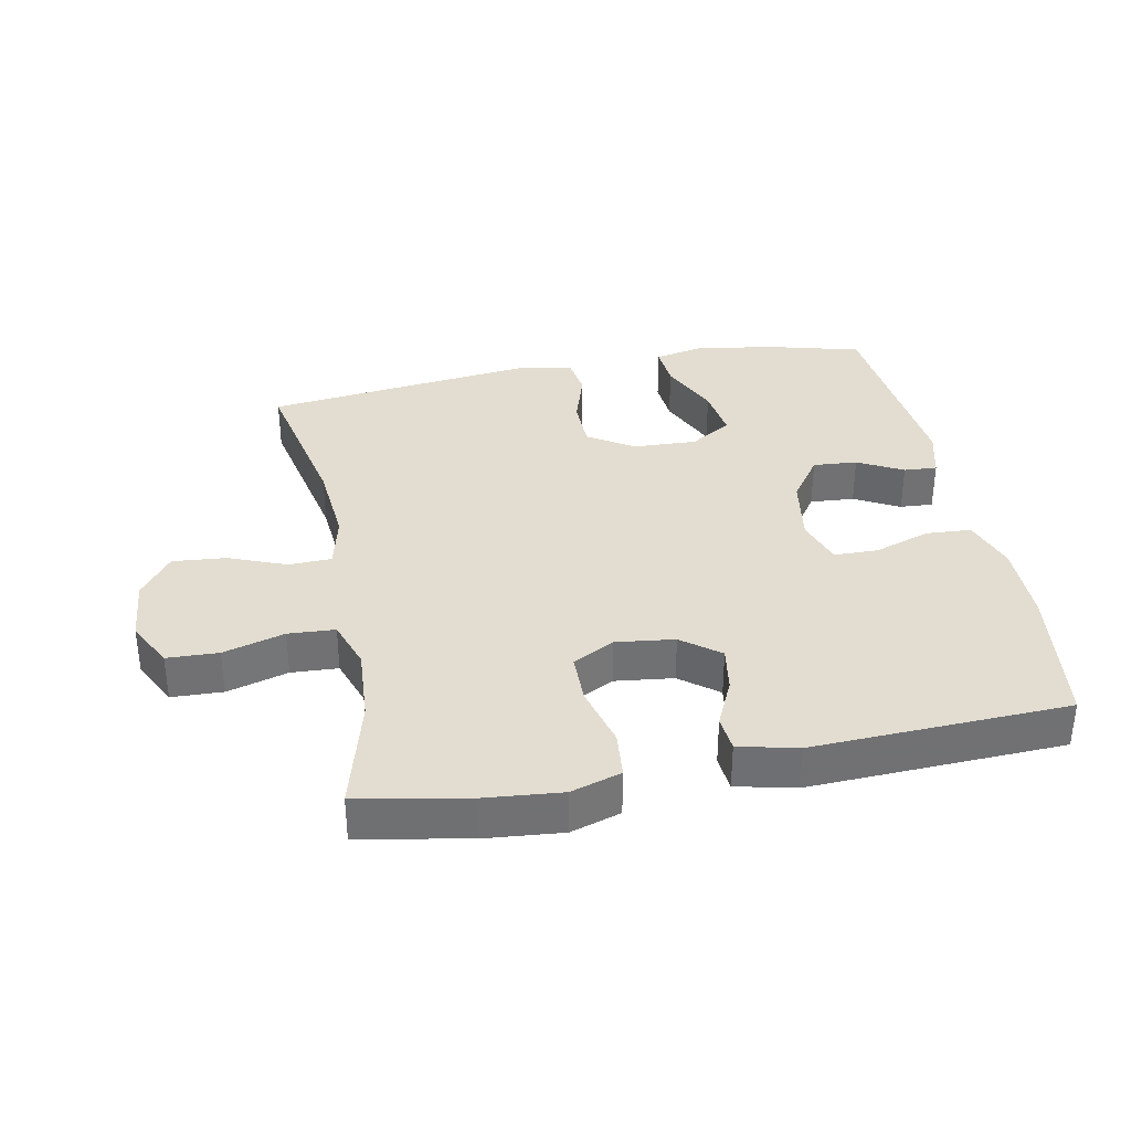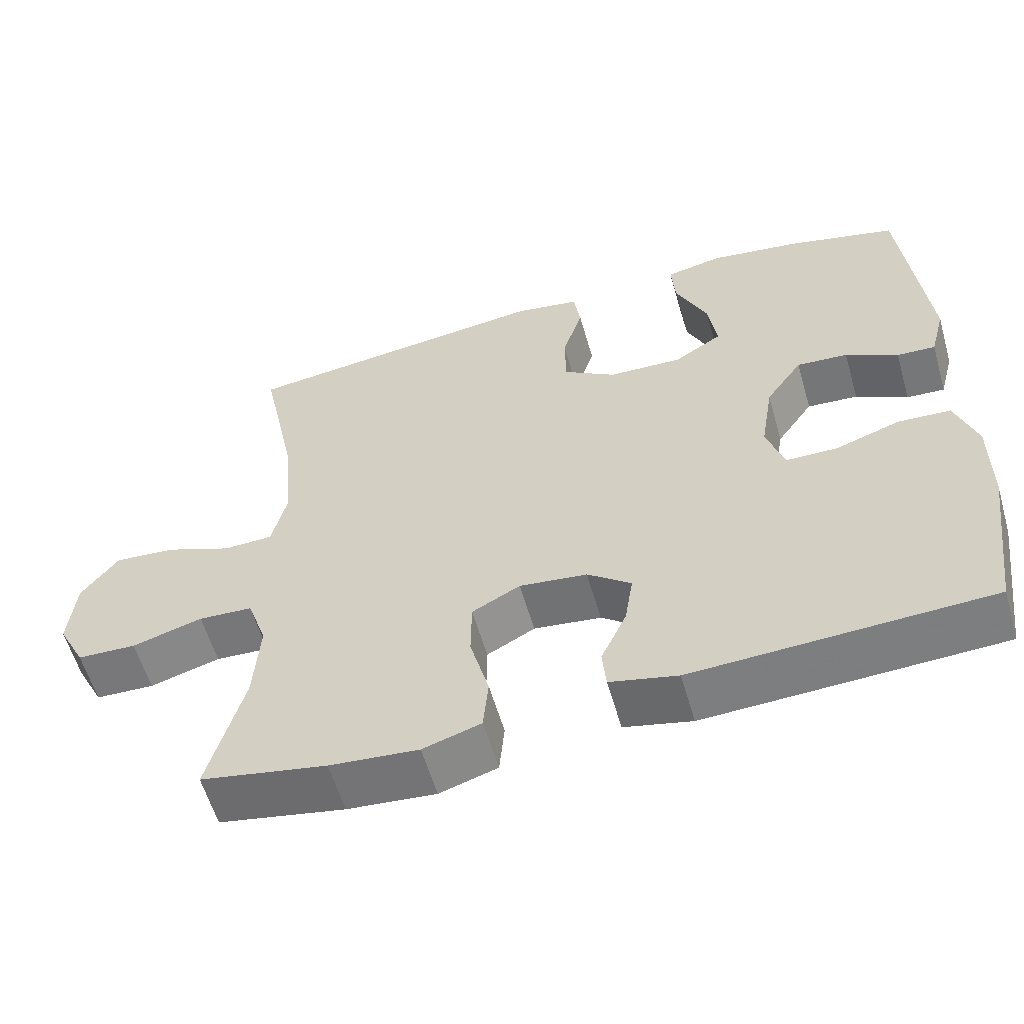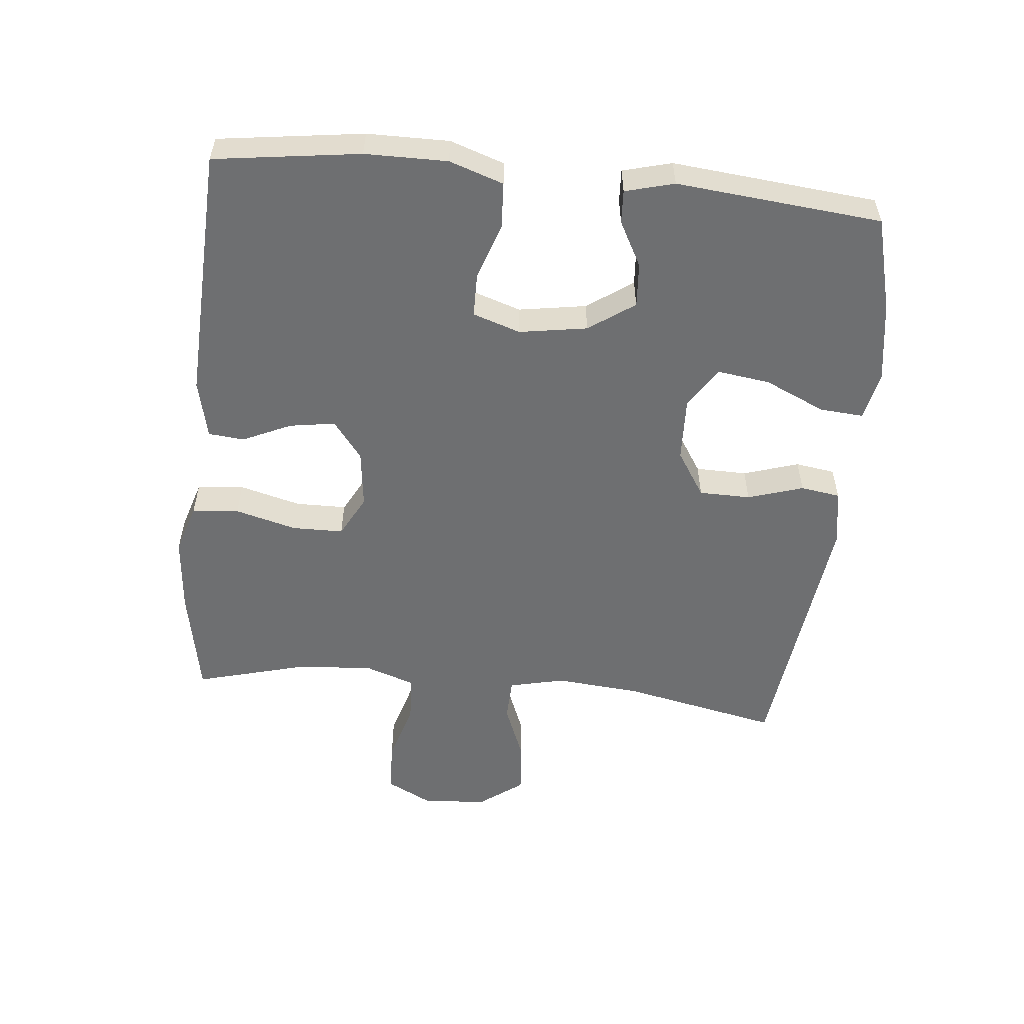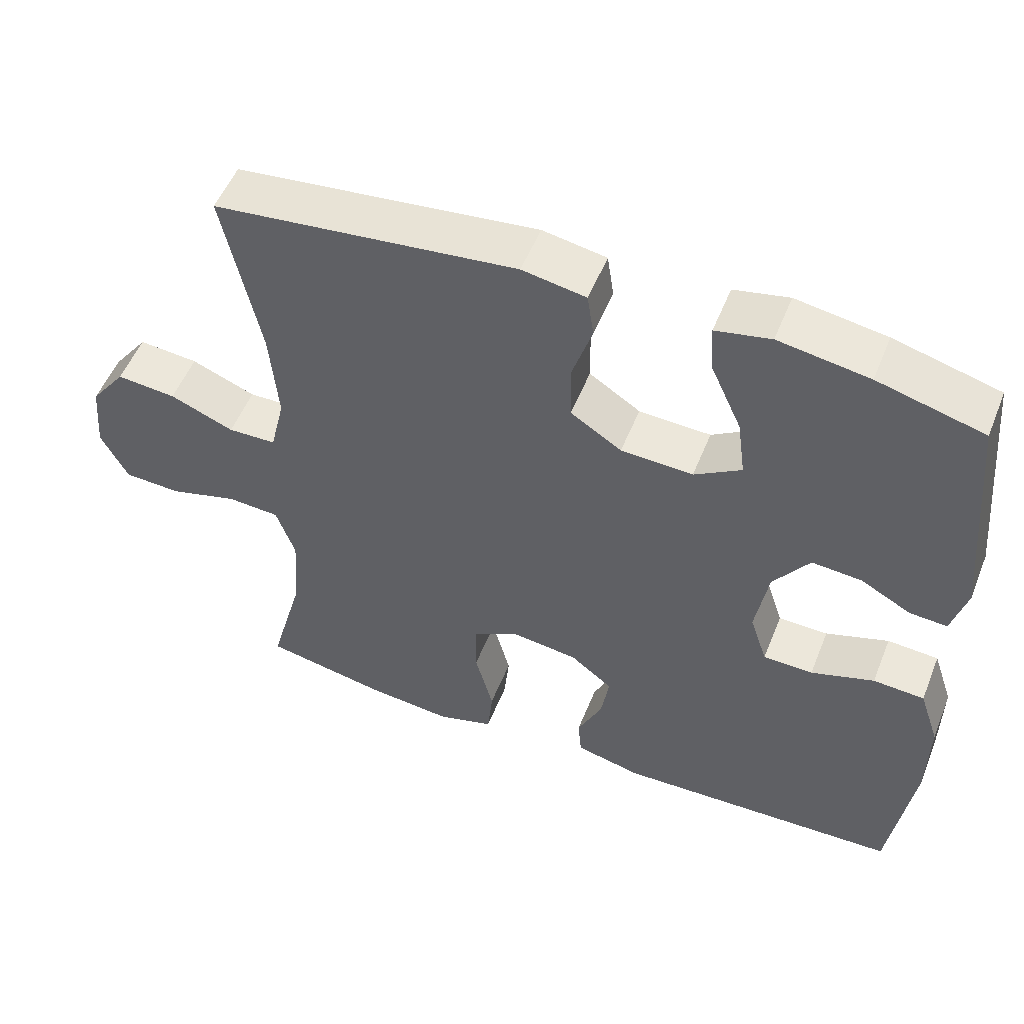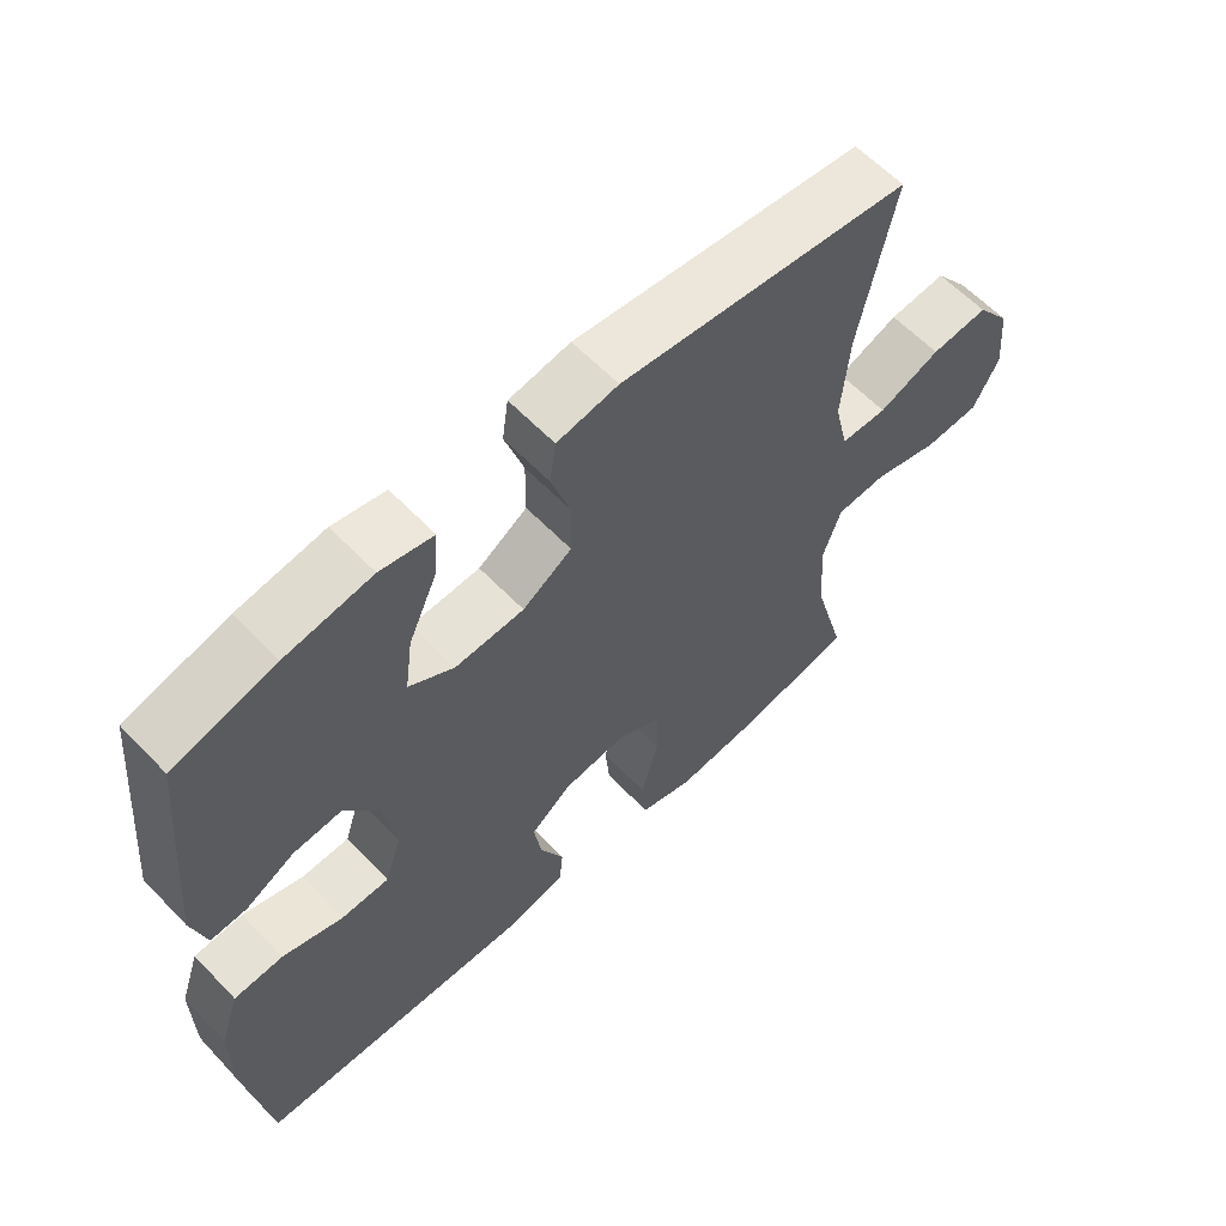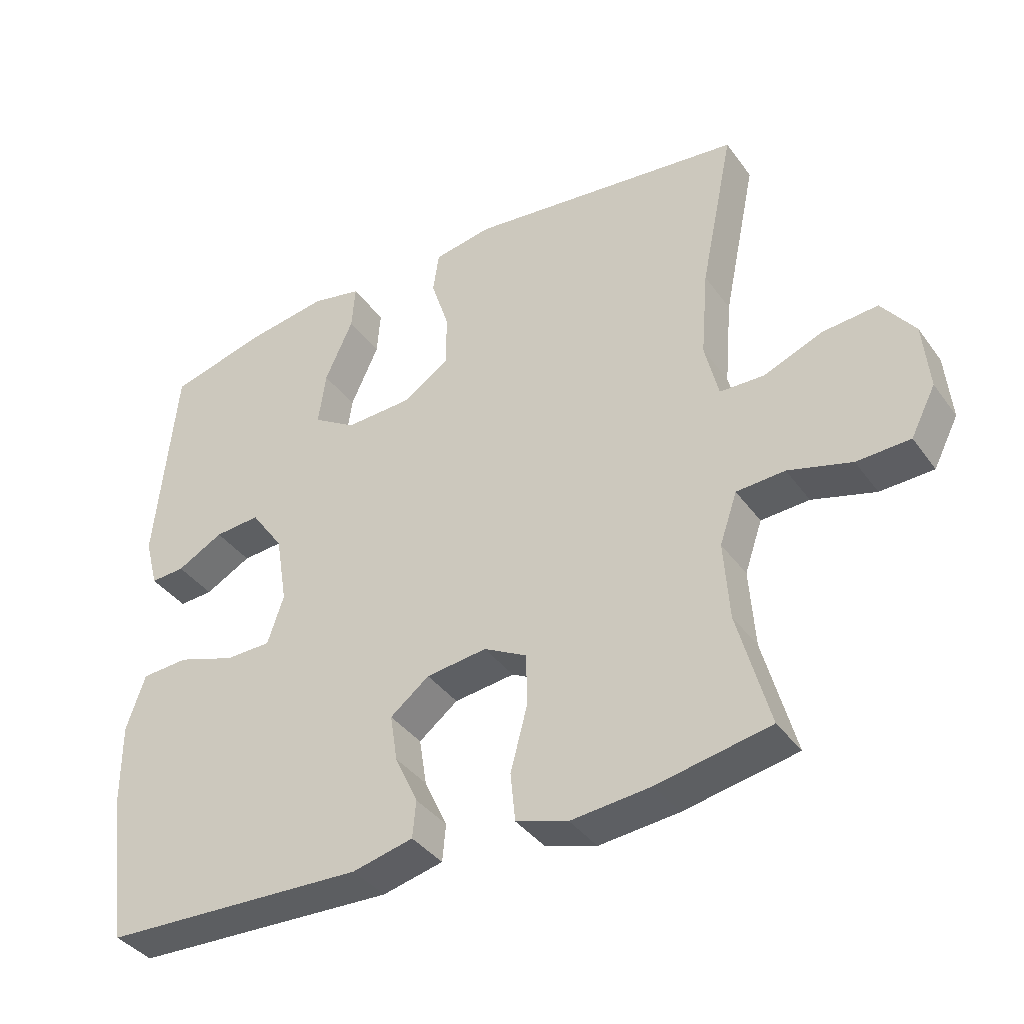
<metadata>
{"format":"obj","ext":"obj","renderer":"f3d","projection":"perspective","resolution":1024,"background":"white","views":[{"elev":35.1,"azim":168.9,"up":"+Y"},{"elev":-58.4,"azim":-163.9,"up":"+Z"},{"elev":-54.6,"azim":-95.8,"up":"+Y"},{"elev":53.2,"azim":-158.3,"up":"+Z"},{"elev":60.9,"azim":-43.6,"up":"+Z"},{"elev":-38.5,"azim":31.9,"up":"+Z"}]}
</metadata>
<code>
v 0.5 0.07 -0.5
v 0.332 0.07 -0.532
v 0.214 0.07 -0.543
v 0.137 0.07 -0.519
v 0.13 0.07 -0.447
v 0.155 0.07 -0.352
v 0.154 0.07 -0.274
v 0.09 0.07 -0.24
v 0 0.07 -0.251
v -0.058 0.07 -0.296
v -0.047 0.07 -0.366
v -0.013 0.07 -0.44
v -0.018 0.07 -0.495
v -0.108 0.07 -0.516
v -0.5 0.07 -0.5
v -0.531 0.07 -0.277
v -0.532 0.07 -0.151
v -0.504 0.07 -0.068
v -0.434 0.07 -0.064
v -0.348 0.07 -0.093
v -0.28 0.07 -0.092
v -0.256 0.07 -0.019
v -0.273 0.07 0.085
v -0.322 0.07 0.155
v -0.39 0.07 0.15
v -0.459 0.07 0.113
v -0.51 0.07 0.11
v -0.53 0.07 0.185
v -0.5 0.07 0.5
v -0.356 0.07 0.538
v -0.233 0.07 0.557
v -0.158 0.07 0.541
v -0.163 0.07 0.474
v -0.205 0.07 0.381
v -0.216 0.07 0.3
v -0.152 0.07 0.26
v -0.054 0.07 0.264
v 0.016 0.07 0.309
v 0.017 0.07 0.388
v -0.01 0.07 0.473
v -0.001 0.07 0.534
v 0.086 0.07 0.549
v 0.5 0.07 0.5
v 0.45 0.07 0.258
v 0.439 0.07 0.127
v 0.459 0.07 0.042
v 0.525 0.07 0.04
v 0.613 0.07 0.075
v 0.695 0.07 0.082
v 0.744 0.07 0.016
v 0.753 0.07 -0.083
v 0.716 0.07 -0.155
v 0.637 0.07 -0.158
v 0.543 0.07 -0.131
v 0.471 0.07 -0.135
v 0.445 0.07 -0.211
v 0.453 0.07 -0.327
v 0.5 0 -0.5
v 0.332 0 -0.532
v 0.214 0 -0.543
v 0.137 0 -0.519
v 0.13 0 -0.447
v 0.155 0 -0.352
v 0.154 0 -0.274
v 0.09 0 -0.24
v 0 0 -0.251
v -0.058 0 -0.296
v -0.047 0 -0.366
v -0.013 0 -0.44
v -0.018 0 -0.495
v -0.108 0 -0.516
v -0.5 0 -0.5
v -0.531 0 -0.277
v -0.532 0 -0.151
v -0.504 0 -0.068
v -0.434 0 -0.064
v -0.348 0 -0.093
v -0.28 0 -0.092
v -0.256 0 -0.019
v -0.273 0 0.085
v -0.322 0 0.155
v -0.39 0 0.15
v -0.459 0 0.113
v -0.51 0 0.11
v -0.53 0 0.185
v -0.5 0 0.5
v -0.356 0 0.538
v -0.233 0 0.557
v -0.158 0 0.541
v -0.163 0 0.474
v -0.205 0 0.381
v -0.216 0 0.3
v -0.152 0 0.26
v -0.054 0 0.264
v 0.016 0 0.309
v 0.017 0 0.388
v -0.01 0 0.473
v -0.001 0 0.534
v 0.086 0 0.549
v 0.5 0 0.5
v 0.45 0 0.258
v 0.439 0 0.127
v 0.459 0 0.042
v 0.525 0 0.04
v 0.613 0 0.075
v 0.695 0 0.082
v 0.744 0 0.016
v 0.753 0 -0.083
v 0.716 0 -0.155
v 0.637 0 -0.158
v 0.543 0 -0.131
v 0.471 0 -0.135
v 0.445 0 -0.211
v 0.453 0 -0.327
f 51 52 53 54
f 51 54 55
f 50 51 55
f 47 48 49 50
f 46 47 50 55
f 45 46 55 56
f 41 42 43 44
f 39 40 41 44
f 38 39 44 45
f 37 38 45 56
f 31 32 33 34
f 31 34 35
f 30 31 35
f 29 30 35
f 28 29 35
f 25 26 27 28
f 24 25 28 35
f 23 24 35 36
f 17 18 19 20
f 17 20 21
f 16 17 21
f 15 16 21
f 14 15 21
f 11 12 13 14
f 10 11 14 21
f 9 10 21 22
f 3 4 5 6
f 3 6 7
f 57 1 2 3
f 57 3 7
f 56 57 7 8
f 37 56 8
f 22 23 36 37
f 8 9 22 37
f 111 110 109 108
f 112 111 108
f 112 108 107
f 107 106 105 104
f 112 107 104 103
f 113 112 103 102
f 101 100 99 98
f 101 98 97 96
f 102 101 96 95
f 113 102 95 94
f 91 90 89 88
f 92 91 88
f 92 88 87
f 92 87 86
f 92 86 85
f 85 84 83 82
f 92 85 82 81
f 93 92 81 80
f 77 76 75 74
f 78 77 74
f 78 74 73
f 78 73 72
f 78 72 71
f 71 70 69 68
f 78 71 68 67
f 79 78 67 66
f 63 62 61 60
f 64 63 60
f 60 59 58 114
f 64 60 114
f 65 64 114 113
f 65 113 94
f 94 93 80 79
f 94 79 66 65
f 1 58 59 2
f 2 59 60 3
f 3 60 61 4
f 4 61 62 5
f 5 62 63 6
f 6 63 64 7
f 7 64 65 8
f 8 65 66 9
f 9 66 67 10
f 10 67 68 11
f 11 68 69 12
f 12 69 70 13
f 13 70 71 14
f 14 71 72 15
f 15 72 73 16
f 16 73 74 17
f 17 74 75 18
f 18 75 76 19
f 19 76 77 20
f 20 77 78 21
f 21 78 79 22
f 22 79 80 23
f 23 80 81 24
f 24 81 82 25
f 25 82 83 26
f 26 83 84 27
f 27 84 85 28
f 28 85 86 29
f 29 86 87 30
f 30 87 88 31
f 31 88 89 32
f 32 89 90 33
f 33 90 91 34
f 34 91 92 35
f 35 92 93 36
f 36 93 94 37
f 37 94 95 38
f 38 95 96 39
f 39 96 97 40
f 40 97 98 41
f 41 98 99 42
f 42 99 100 43
f 43 100 101 44
f 44 101 102 45
f 45 102 103 46
f 46 103 104 47
f 47 104 105 48
f 48 105 106 49
f 49 106 107 50
f 50 107 108 51
f 51 108 109 52
f 52 109 110 53
f 53 110 111 54
f 54 111 112 55
f 55 112 113 56
f 56 113 114 57
f 57 114 58 1

</code>
